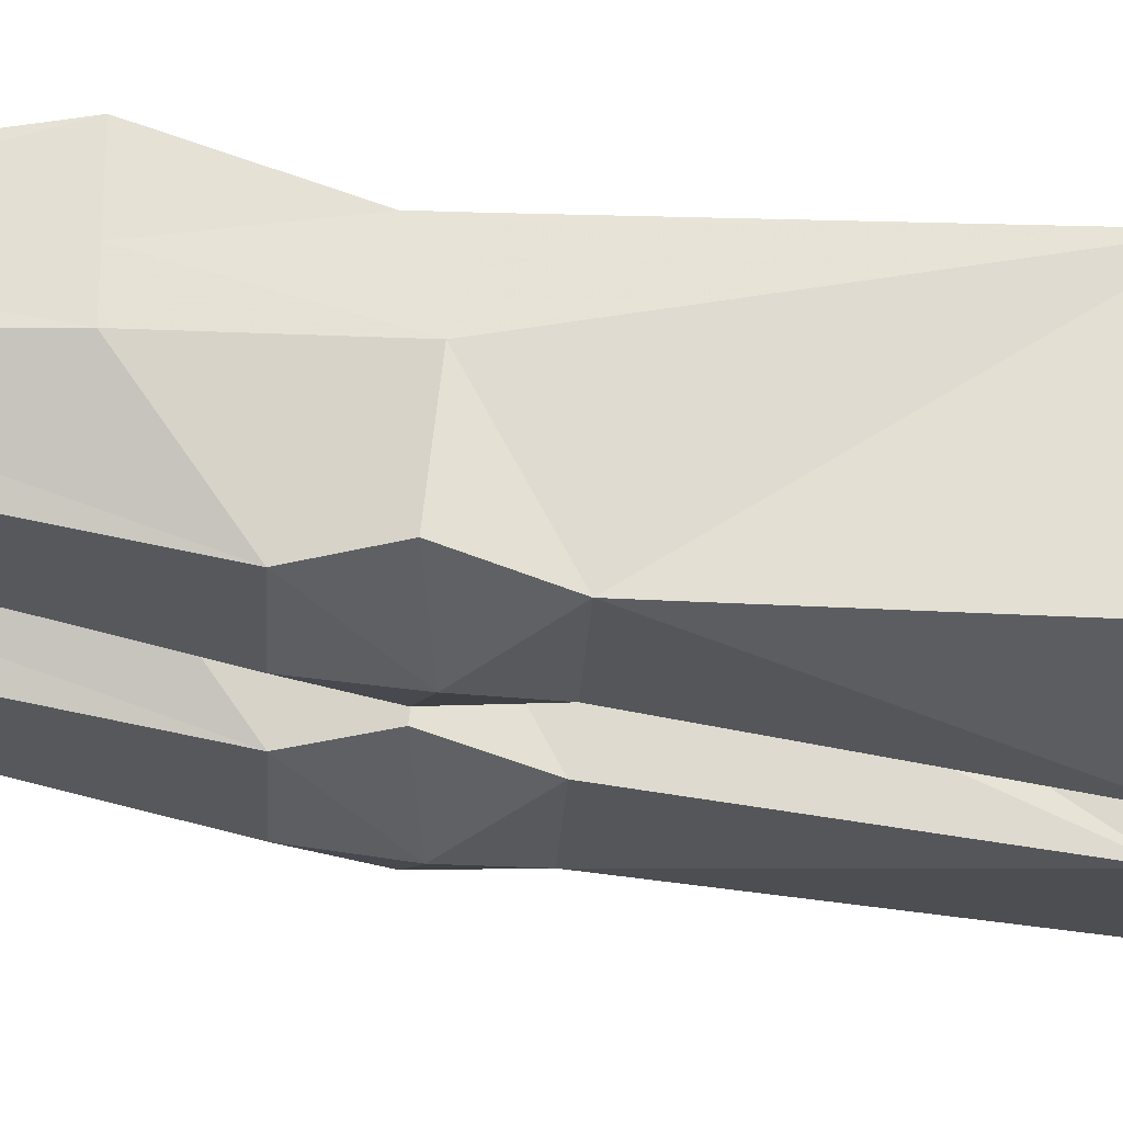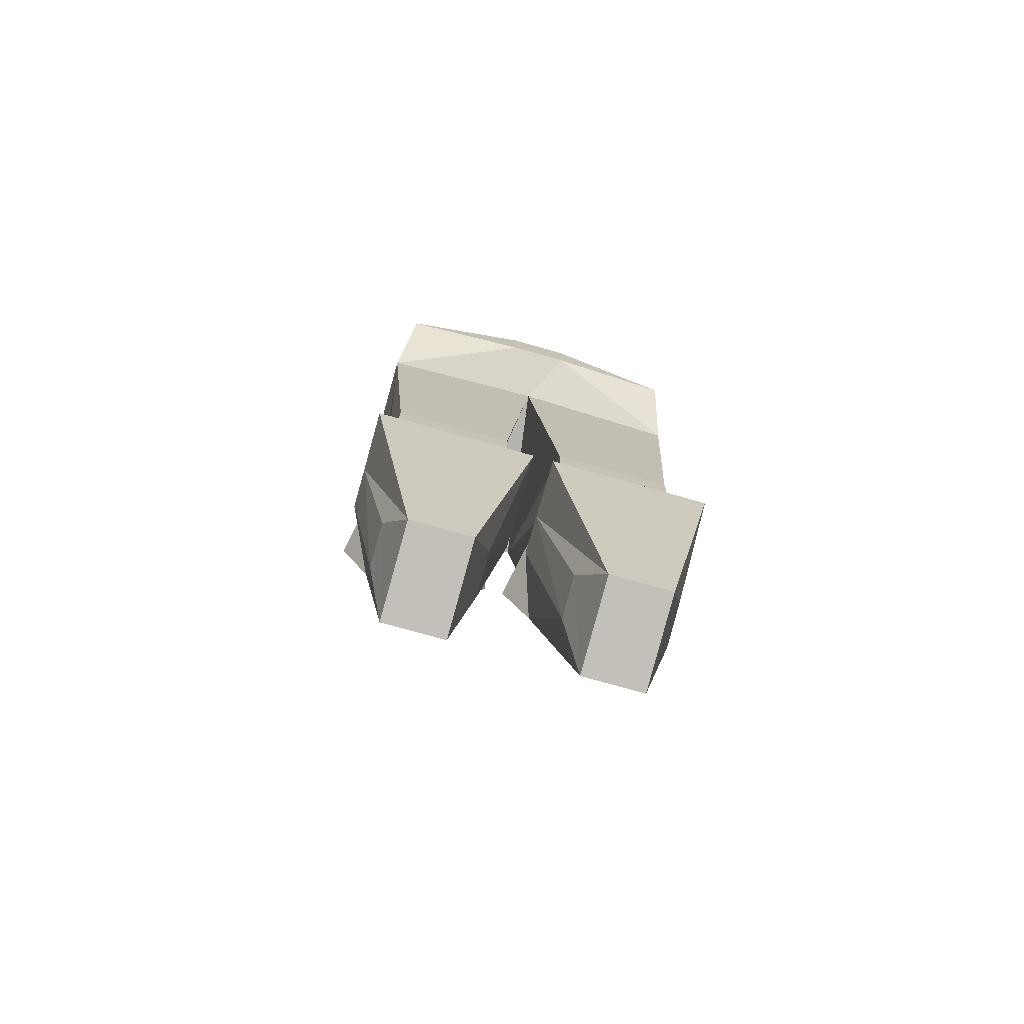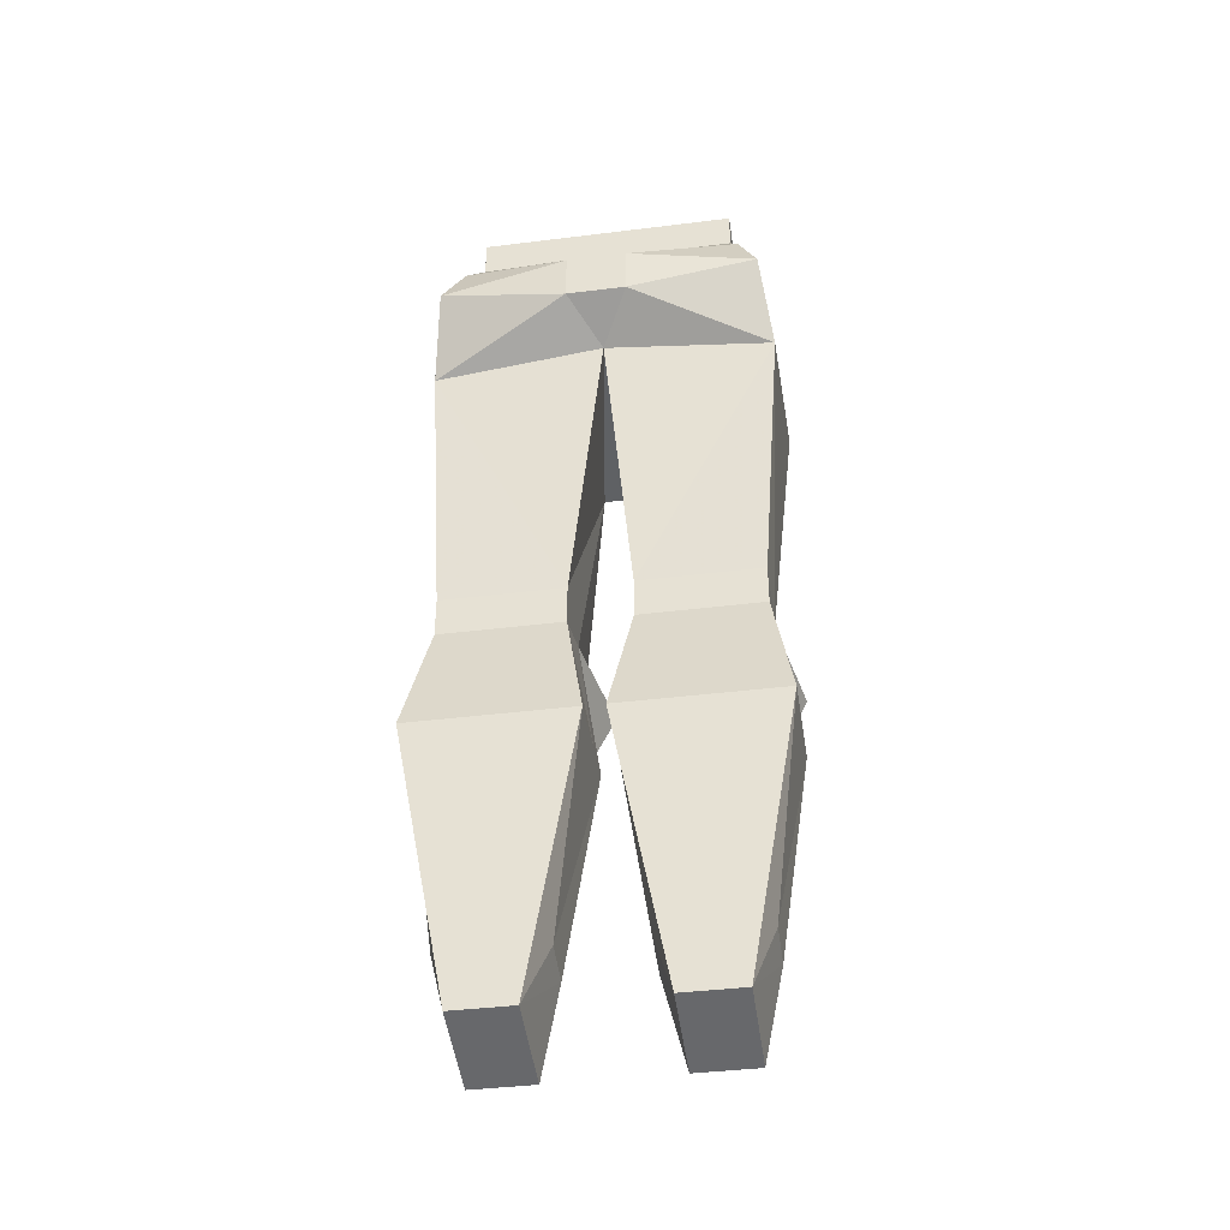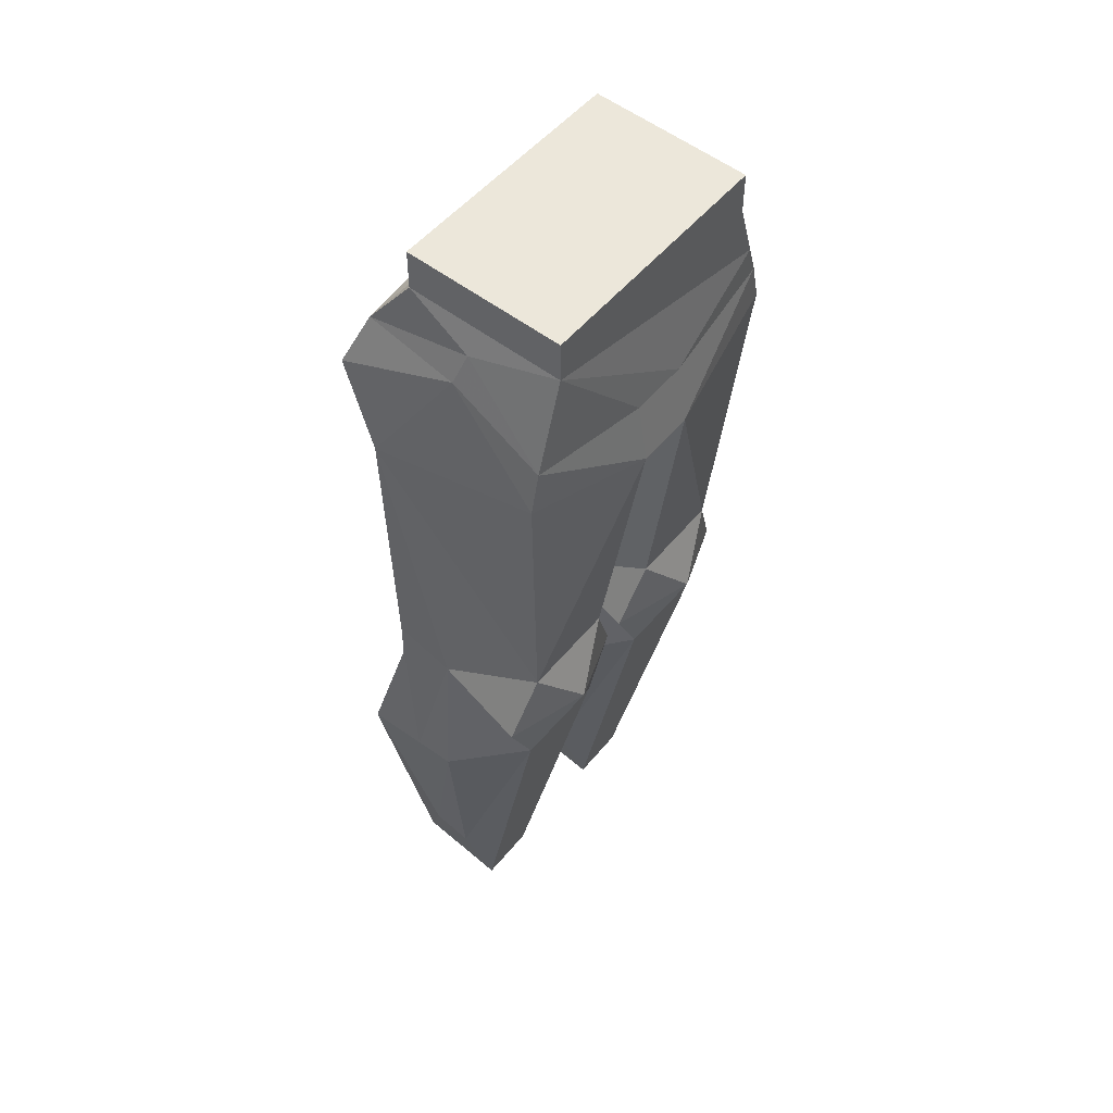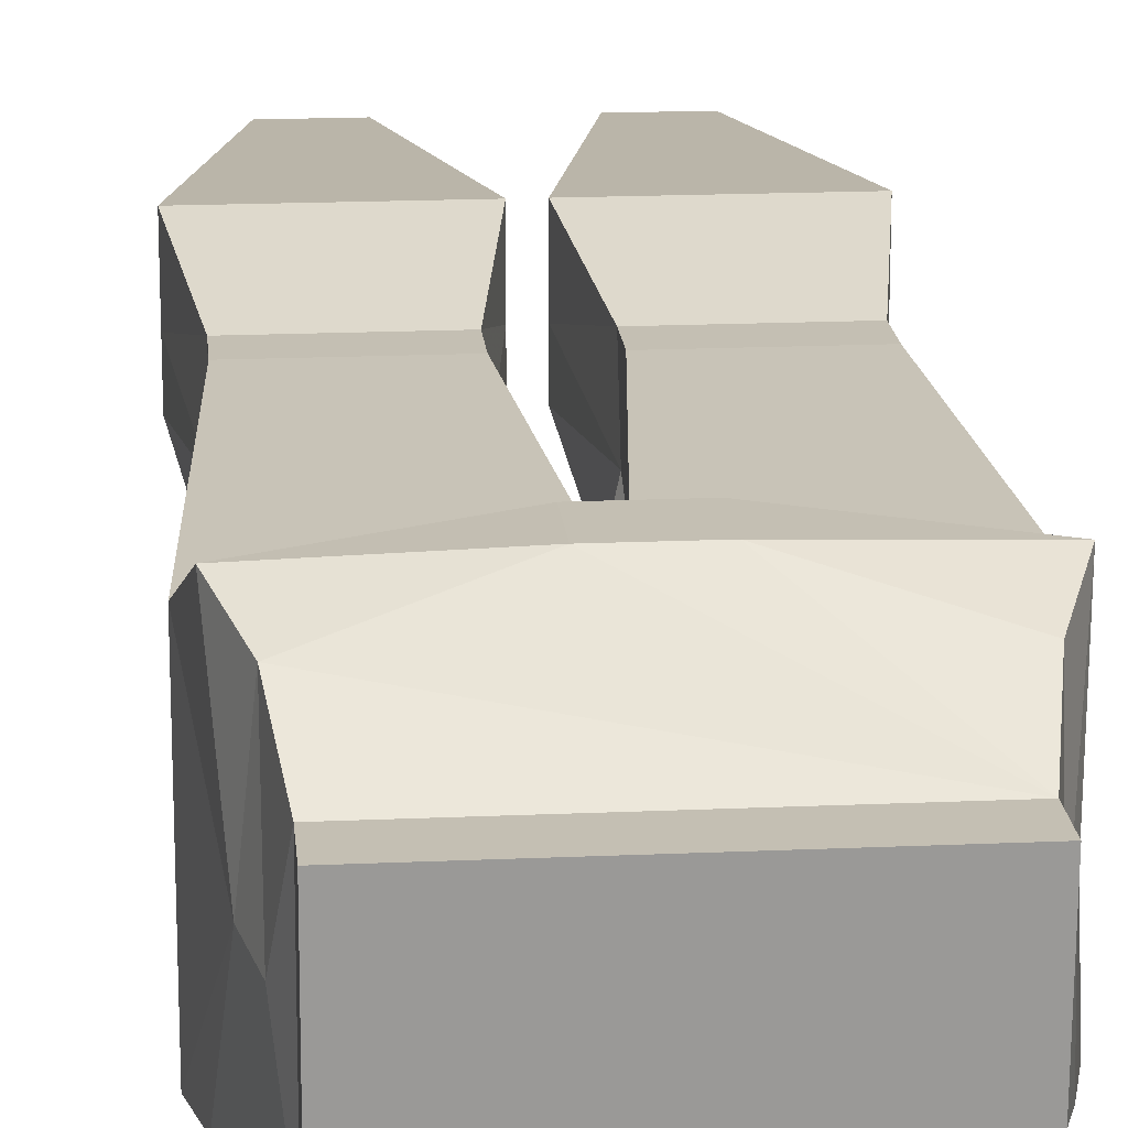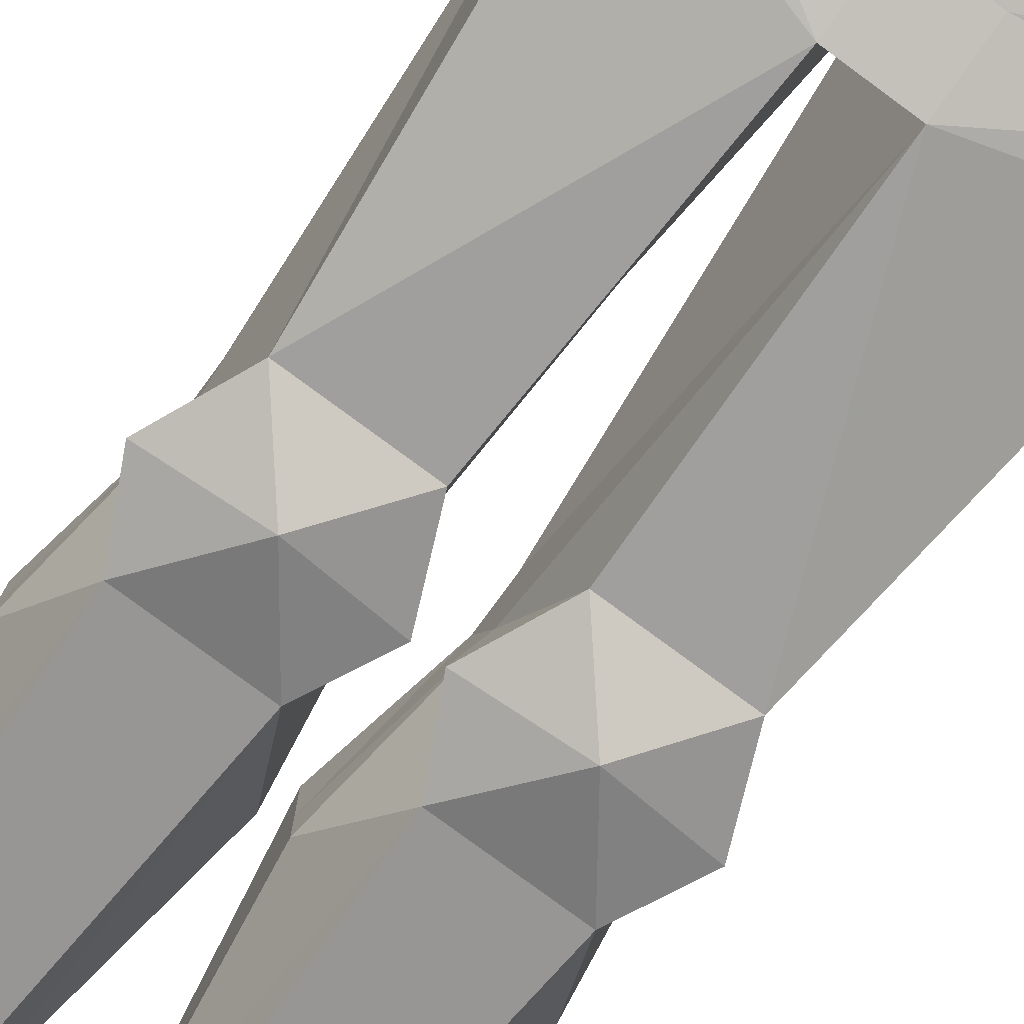
<metadata>
{"format":"obj","ext":"obj","renderer":"f3d","projection":"perspective","resolution":1024,"background":"white","views":[{"elev":-26.3,"azim":-93.1,"up":"+Y"},{"elev":-74.3,"azim":164.1,"up":"+Z"},{"elev":-40.3,"azim":-171.3,"up":"+Z"},{"elev":51.2,"azim":-52.2,"up":"+Z"},{"elev":17.8,"azim":-5.0,"up":"+Y"},{"elev":-79.4,"azim":-36.3,"up":"+Y"}]}
</metadata>
<code>
v 0.09375 -0.08594 -0.3281
v 0.1094 -0.1484 -0.04688
v 0.03125 -0.1484 -0.04688
v 0.04688 -0.08594 -0.3281
v 0.04688 -0.01562 -0.3125
v 0.09375 -0.01562 -0.3125
v 0.1094 -0.03906 -0.2578
v 0.1094 -0.07031 -0.2656
v 0.1328 -0.07812 -0.1016
v 0.1172 -0.07031 0.007812
v 0.1328 -0.1484 0
v 0.07031 -0.1719 0.007812
v 0.007812 -0.1484 0
v 0.02344 -0.07031 0.007812
v 0.007812 -0.07812 -0.1016
v 0.03125 -0.07031 -0.2656
v 0.03125 -0.03906 -0.2578
v 0.007812 0 -0.1016
v 0.1328 0 -0.1016
v 0.1328 -0.04688 -0.1016
v 0.1172 -0.02344 -0.007812
v 0.1172 -0.02344 0.02344
v 0.1328 -0.03125 0.2578
v 0.1094 -0.1562 0.05469
v 0.03125 -0.1562 0.05469
v 0.02344 -0.1875 0.2578
v 0.02344 -0.02344 0.02344
v 0.02344 -0.02344 -0.007812
v 0.007812 -0.04688 -0.1016
v 0 -0.03125 0.2734
v 0.02344 0.007812 0.2969
v 0.125 0 0.3203
v 0.1172 -0.09375 0.3516
v 0.1328 -0.1719 0.2891
v 0.1016 -0.1719 0.4219
v 0.1016 -0.04688 0.3984
v 0.1016 -0.04688 0.4297
v -0.1016 -0.04688 0.4297
v -0.1016 -0.1719 0.4219
v -0.1016 -0.1719 0.3906
v 0.1016 -0.1719 0.3906
v 0.1094 -0.1016 0.375
v 0.1094 -0.01562 0.3594
v 0.02344 0.007812 0.3359
v -0.02344 0.007812 0.3359
v -0.1094 -0.01562 0.3594
v -0.1016 -0.04688 0.3984
v -0.1094 -0.1016 0.375
v -0.1172 -0.1719 0.3438
v -0.02344 -0.1797 0.3047
v 0.02344 -0.1797 0.3047
v 0.1172 -0.1719 0.3438
v -0.02344 0.007812 0.2969
v -0.125 0 0.3203
v -0.1172 -0.09375 0.3516
v -0.02344 -0.1875 0.2578
v -0.02344 -0.02344 0.02344
v -0.1328 -0.03125 0.2578
v -0.1172 -0.02344 0.02344
v -0.1172 -0.07031 0.007812
v -0.1094 -0.1562 0.05469
v -0.1328 -0.1719 0.2891
v -0.03125 -0.1562 0.05469
v -0.02344 -0.07031 0.007812
v -0.02344 -0.02344 -0.007812
v -0.1172 -0.02344 -0.007812
v -0.1328 -0.04688 -0.1016
v -0.1328 -0.07812 -0.1016
v -0.1094 -0.1484 -0.04688
v -0.1328 -0.1484 0
v -0.07031 -0.1719 0.007812
v -0.007812 -0.1484 0
v -0.03125 -0.1484 -0.04688
v -0.007812 -0.07812 -0.1016
v -0.007812 -0.04688 -0.1016
v -0.007812 0 -0.1016
v -0.1328 0 -0.1016
v -0.1094 -0.03906 -0.2578
v -0.1094 -0.07031 -0.2656
v -0.09375 -0.08594 -0.3281
v 0.125 -0.1719 0.3203
v -0.125 -0.1719 0.3203
v -0.04688 -0.08594 -0.3281
v -0.09375 -0.01562 -0.3125
v -0.04688 -0.01562 -0.3125
v -0.03125 -0.03906 -0.2578
v -0.03125 -0.07031 -0.2656
f 1 2 3
f 1 3 4
f 1 8 2
f 2 8 9
f 3 15 16
f 3 16 4
f 5 17 18
f 5 18 19
f 5 19 6
f 6 19 20
f 6 20 7
f 10 22 23
f 10 23 24
f 14 25 26
f 14 26 27
f 21 19 18
f 21 18 28
f 22 27 23
f 23 27 30
f 23 30 31
f 23 31 32
f 23 32 33
f 23 33 34
f 23 34 24
f 24 34 26
f 24 26 25
f 19 21 20
f 29 28 18
f 29 18 17
f 36 41 42
f 36 42 43
f 36 43 44
f 36 44 45
f 36 45 46
f 36 46 47
f 40 47 48
f 40 48 49
f 40 49 50
f 40 50 51
f 40 51 52
f 40 52 41
f 41 52 42
f 46 48 47
f 26 30 27
f 30 26 56
f 30 56 57
f 30 57 58
f 30 58 53
f 30 53 31
f 57 59 58
f 58 59 60
f 58 60 61
f 58 61 62
f 58 62 55
f 58 55 54
f 58 54 53
f 56 62 61
f 56 61 63
f 56 63 64
f 56 64 57
f 65 75 76
f 65 76 66
f 66 76 77
f 66 77 67
f 67 77 78
f 68 79 69
f 69 79 80
f 69 80 73
f 33 81 34
f 34 81 26
f 56 82 62
f 62 82 55
f 83 73 80
f 83 87 73
f 73 87 74
f 75 86 85
f 75 85 76
f 76 85 77
f 77 85 84
f 77 84 78
f 1 4 5
f 1 5 6
f 1 6 7
f 1 7 8
f 2 9 10
f 2 10 11
f 2 11 12
f 2 12 3
f 3 12 13
f 3 13 14
f 3 14 15
f 4 16 5
f 5 16 17
f 7 20 8
f 8 20 9
f 9 20 10
f 10 20 21
f 10 21 22
f 10 24 11
f 11 24 12
f 12 24 25
f 12 25 13
f 13 25 14
f 14 27 28
f 14 28 29
f 14 29 15
f 15 29 17
f 15 17 16
f 21 28 27
f 21 27 22
f 42 52 33
f 42 33 32
f 42 32 43
f 43 32 44
f 44 32 31
f 44 31 45
f 45 31 53
f 45 53 54
f 45 54 46
f 46 54 55
f 46 55 48
f 57 64 65
f 57 65 59
f 59 65 66
f 59 66 60
f 60 66 67
f 60 67 68
f 60 68 69
f 60 69 70
f 60 70 61
f 61 70 71
f 61 71 63
f 63 71 72
f 63 72 64
f 64 72 73
f 64 73 74
f 64 74 75
f 64 75 65
f 67 78 68
f 68 78 79
f 69 73 71
f 69 71 70
f 52 81 33
f 26 81 51
f 26 51 56
f 56 51 50
f 56 50 82
f 55 82 48
f 48 82 49
f 49 82 50
f 51 81 52
f 72 71 73
f 83 80 84
f 83 84 85
f 83 85 86
f 83 86 87
f 74 87 75
f 75 87 86
f 78 84 79
f 79 84 80
f 35 36 37
f 35 37 38
f 35 38 39
f 35 39 40
f 35 40 41
f 35 41 36
f 36 47 37
f 37 47 38
f 38 47 39
f 39 47 40

</code>
